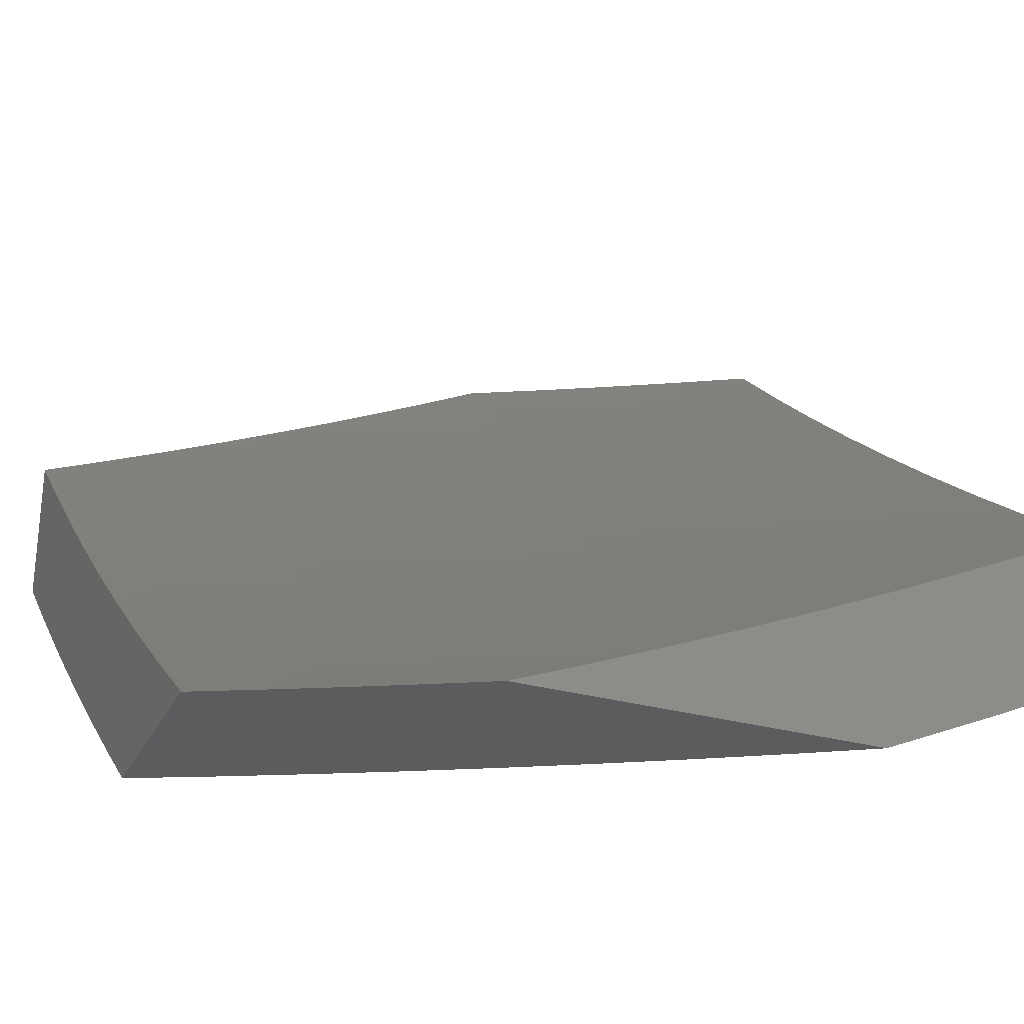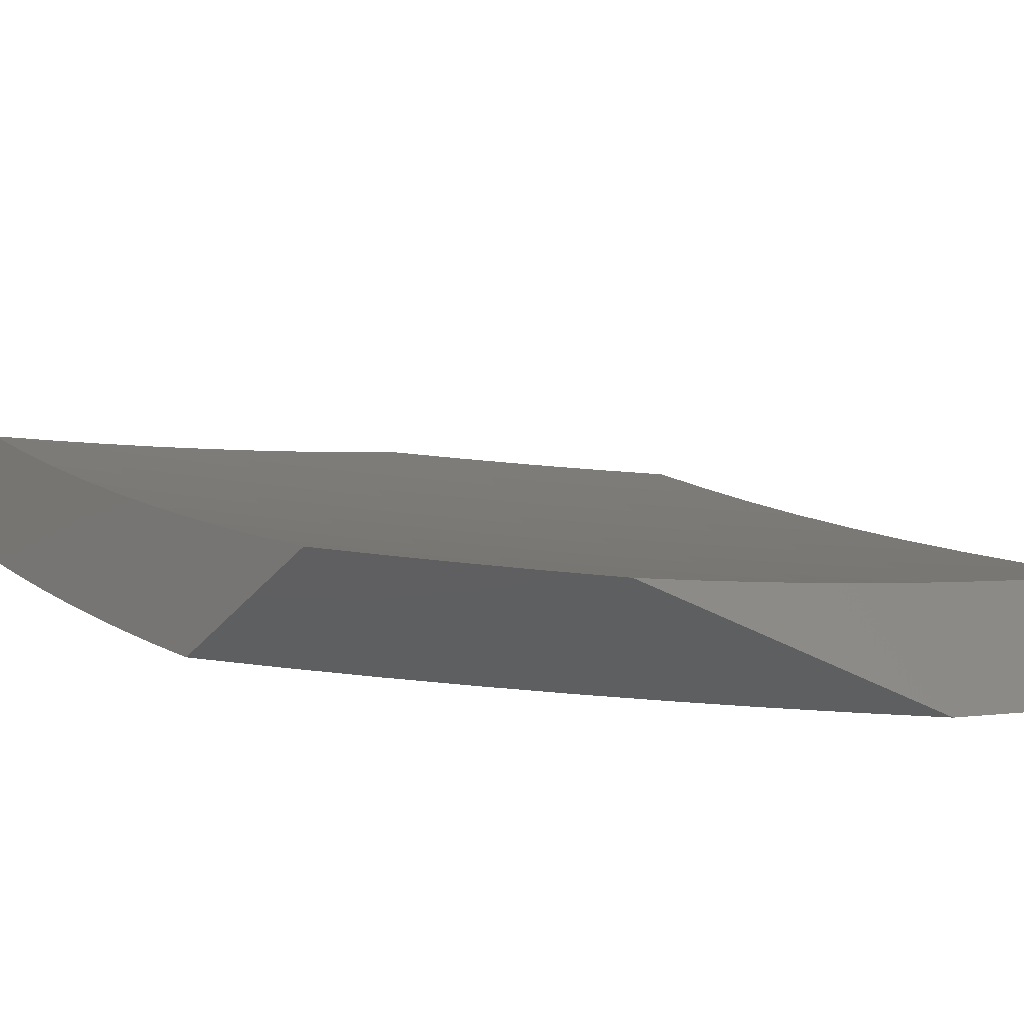
<metadata>
{"format":"stl","ext":"stl","renderer":"f3d","projection":"perspective","resolution":1024,"background":"white","views":[{"elev":-29.6,"azim":-22.0,"up":"+Z"},{"elev":-38.3,"azim":-35.3,"up":"+Z"}]}
</metadata>
<code>
# stl→obj: 396 verts, 788 faces
v 3.632 6.051 -9
v 3.745 6.062 -8.942
v 3.72 6 -9
v 3.816 6.02 -8.942
v 3.86 6 -8.937
v 3.851 6.075 -8.884
v 3.922 6.032 -8.884
v 3.886 6.131 -8.826
v 3.957 6.087 -8.826
v 3.921 6.186 -8.767
v 3.993 6.141 -8.767
v 3.955 6.24 -8.707
v 4 6.131 -8.771
v 4 6.26 -8.669
v 3.99 6.294 -8.647
v 4 6.388 -8.565
v 3.95 6.393 -8.586
v 3.983 6.447 -8.524
v 3.907 6.491 -8.524
v 4 6.513 -8.459
v 3.94 6.544 -8.463
v 3.972 6.598 -8.4
v 3.895 6.642 -8.4
v 4 6.638 -8.351
v 3.926 6.695 -8.337
v 3.957 6.748 -8.274
v 3.879 6.792 -8.274
v 3.909 6.845 -8.21
v 3.829 6.887 -8.21
v 3.859 6.94 -8.146
v 3.778 6.983 -8.146
v 3.878 7 -8.079
v 3.756 7 -8.14
v 3.749 6.929 -8.21
v 3.669 6.97 -8.21
v 3.72 6.876 -8.274
v 3.641 6.916 -8.274
v 3.691 6.822 -8.337
v 3.612 6.862 -8.337
v 3.662 6.767 -8.4
v 3.583 6.807 -8.4
v 3.632 6.713 -8.463
v 3.554 6.752 -8.463
v 3.602 6.657 -8.524
v 3.525 6.697 -8.524
v 3.572 6.602 -8.586
v 3.496 6.641 -8.586
v 3.542 6.546 -8.647
v 3.466 6.584 -8.647
v 3.511 6.489 -8.707
v 3.436 6.528 -8.707
v 3.481 6.433 -8.767
v 3.406 6.471 -8.767
v 3.45 6.375 -8.826
v 3.376 6.413 -8.826
v 3.419 6.318 -8.884
v 3.345 6.355 -8.884
v 3.387 6.26 -8.942
v 3.315 6.297 -8.942
v 3.275 6.243 -9
v 3.242 6.333 -8.942
v 3.184 6.288 -9
v 3.169 6.369 -8.942
v 3.092 6.331 -9
v 3.095 6.403 -8.942
v 3 6.374 -9
v 3.022 6.437 -8.942
v 3 6.454 -8.936
v 3.05 6.496 -8.884
v 3 6.534 -8.871
v 3.077 6.555 -8.826
v 3.002 6.588 -8.826
v 3.029 6.647 -8.767
v 3 6.613 -8.806
v 3 6.692 -8.74
v 3.544 6.101 -9
v 3.603 6.144 -8.942
v 3.674 6.103 -8.942
v 3.708 6.16 -8.884
v 3.78 6.118 -8.884
v 3.742 6.216 -8.826
v 3.814 6.174 -8.826
v 3.776 6.271 -8.767
v 3.848 6.229 -8.767
v 3.809 6.327 -8.707
v 3.882 6.284 -8.707
v 3.842 6.382 -8.647
v 3.916 6.339 -8.647
v 3.875 6.436 -8.586
v 3.531 6.183 -8.942
v 3.455 6.15 -9
v 3.46 6.222 -8.942
v 3.365 6.197 -9
v 3.056 6.706 -8.707
v 3 6.77 -8.672
v 3.082 6.764 -8.647
v 3.005 6.798 -8.647
v 3.031 6.856 -8.586
v 3 6.847 -8.605
v 3 6.924 -8.536
v 3.056 6.914 -8.524
v 3 7 -8.467
v 3.081 6.971 -8.463
v 3.128 7 -8.418
v 3.161 6.937 -8.463
v 3.187 6.993 -8.4
v 3.24 6.902 -8.463
v 3.267 6.958 -8.4
v 3.319 6.866 -8.463
v 3.346 6.922 -8.4
v 3.398 6.829 -8.463
v 3.426 6.885 -8.4
v 3.476 6.791 -8.463
v 3.505 6.847 -8.4
v 3.255 7 -8.366
v 3.382 7 -8.313
v 3.507 7 -8.257
v 3.48 6.995 -8.274
v 3.453 6.94 -8.337
v 3.373 6.978 -8.337
v 3.561 6.956 -8.274
v 3.632 7 -8.2
v 3.888 6.993 -8.081
v 4 7 -8.016
v 3.969 6.949 -8.081
v 4 6.881 -8.129
v 3.939 6.897 -8.146
v 3.988 6.801 -8.21
v 4 6.76 -8.241
v 4 6 -8.871
v 3.636 6.201 -8.884
v 3.564 6.241 -8.884
v 3.491 6.28 -8.884
v 3.669 6.257 -8.826
v 3.597 6.297 -8.826
v 3.523 6.337 -8.826
v 3.702 6.313 -8.767
v 3.629 6.354 -8.767
v 3.555 6.394 -8.767
v 3.735 6.369 -8.707
v 3.661 6.41 -8.707
v 3.586 6.45 -8.707
v 3.767 6.424 -8.647
v 3.693 6.466 -8.647
v 3.617 6.506 -8.647
v 3.8 6.479 -8.586
v 3.724 6.521 -8.586
v 3.648 6.562 -8.586
v 3.832 6.534 -8.524
v 3.756 6.576 -8.524
v 3.679 6.617 -8.524
v 3.863 6.588 -8.463
v 3.787 6.63 -8.463
v 3.71 6.672 -8.463
v 3.818 6.684 -8.4
v 3.848 6.738 -8.337
v 3.77 6.78 -8.337
v 3.8 6.834 -8.274
v 3.74 6.726 -8.4
v 3.272 6.392 -8.884
v 3.198 6.427 -8.884
v 3.124 6.462 -8.884
v 3.302 6.45 -8.826
v 3.227 6.486 -8.826
v 3.152 6.521 -8.826
v 3.331 6.508 -8.767
v 3.256 6.544 -8.767
v 3.181 6.579 -8.767
v 3.105 6.614 -8.767
v 3.361 6.565 -8.707
v 3.285 6.602 -8.707
v 3.209 6.637 -8.707
v 3.132 6.672 -8.707
v 3.39 6.622 -8.647
v 3.313 6.659 -8.647
v 3.237 6.695 -8.647
v 3.16 6.73 -8.647
v 3.419 6.679 -8.586
v 3.342 6.716 -8.586
v 3.264 6.752 -8.586
v 3.187 6.788 -8.586
v 3.109 6.822 -8.586
v 3.448 6.735 -8.524
v 3.37 6.773 -8.524
v 3.292 6.809 -8.524
v 3.213 6.845 -8.524
v 3.135 6.88 -8.524
v 3.533 6.902 -8.337
v 3.074 6.11 -9
v 3.077 6.184 -8.942
v 3 6.145 -9
v 3.006 6.218 -8.942
v 3 6.256 -8.914
v 3.036 6.279 -8.883
v 3 6.366 -8.827
v 3.065 6.341 -8.824
v 3.095 6.401 -8.764
v 3.168 6.367 -8.764
v 3.198 6.427 -8.703
v 3.272 6.391 -8.703
v 3.302 6.451 -8.642
v 3.376 6.414 -8.642
v 3.407 6.472 -8.58
v 3.482 6.434 -8.58
v 3.513 6.492 -8.518
v 3.588 6.453 -8.518
v 3.62 6.51 -8.455
v 3.695 6.469 -8.455
v 3.727 6.526 -8.392
v 3.803 6.484 -8.392
v 3.835 6.54 -8.328
v 3.911 6.496 -8.328
v 3.944 6.551 -8.263
v 4 6.513 -8.268
v 4 6.612 -8.18
v 3.148 6.15 -8.942
v 3.147 6.074 -9
v 3.219 6.115 -8.942
v 3.22 6.037 -9
v 3.289 6.079 -8.942
v 3.292 6 -9
v 3.36 6.042 -8.942
v 3.382 6 -8.964
v 3.429 6.005 -8.942
v 3.472 6 -8.928
v 3.463 6.064 -8.883
v 3.534 6.025 -8.883
v 3.568 6.084 -8.824
v 3.561 6 -8.891
v 3.639 6.044 -8.824
v 3.649 6 -8.852
v 3.709 6.003 -8.824
v 3.738 6 -8.813
v 3.744 6.061 -8.764
v 3.815 6.018 -8.764
v 3.851 6.075 -8.703
v 3.913 6 -8.732
v 3.921 6.032 -8.703
v 4 6 -8.69
v 3.958 6.088 -8.642
v 4 6.105 -8.608
v 3.994 6.143 -8.58
v 4 6.208 -8.525
v 3.922 6.188 -8.58
v 3.957 6.243 -8.518
v 3.849 6.231 -8.58
v 3.884 6.287 -8.518
v 3.777 6.273 -8.58
v 3.811 6.33 -8.518
v 3.703 6.315 -8.58
v 3.737 6.372 -8.518
v 3.63 6.356 -8.58
v 3.662 6.413 -8.518
v 3.556 6.395 -8.58
v 3.826 6 -8.773
v 3.992 6.298 -8.455
v 4 6.311 -8.441
v 3.918 6.342 -8.455
v 3.953 6.398 -8.392
v 3.844 6.386 -8.455
v 3.878 6.441 -8.392
v 3.77 6.428 -8.455
v 4 6.413 -8.355
v 3.986 6.452 -8.328
v 4 6.71 -8.091
v 3.931 6.704 -8.133
v 3.9 6.649 -8.198
v 3.977 6.606 -8.198
v 3.867 6.595 -8.263
v 3.963 6.757 -8.067
v 4 6.807 -8
v 3.91 6.857 -8
v 3.819 6.906 -8
v 3.805 6.844 -8.067
v 3.884 6.801 -8.067
v 3.853 6.747 -8.133
v 3.822 6.692 -8.198
v 3.791 6.637 -8.263
v 3.759 6.582 -8.328
v 3.726 6.885 -8.067
v 3.728 6.954 -8
v 3.646 6.926 -8.067
v 3.636 7 -8
v 3.566 6.966 -8.067
v 3.558 7 -8.037
v 3.479 7 -8.074
v 3.4 7 -8.11
v 3.457 6.949 -8.133
v 3.537 6.91 -8.133
v 3.377 6.986 -8.133
v 3.321 7 -8.144
v 3.35 6.93 -8.198
v 3.27 6.966 -8.198
v 3.243 6.909 -8.263
v 3.164 6.944 -8.263
v 3.138 6.886 -8.328
v 3.059 6.92 -8.328
v 3.033 6.861 -8.392
v 3 6.897 -8.371
v 3 6.793 -8.465
v 3.241 7 -8.178
v 3.161 7 -8.212
v 3.084 6.978 -8.263
v 3 7 -8.276
v 3.081 7 -8.244
v 3 6.688 -8.558
v 3.058 6.709 -8.518
v 3.085 6.768 -8.455
v 3.007 6.802 -8.455
v 3.111 6.827 -8.392
v 3 6.582 -8.649
v 3.003 6.589 -8.642
v 3.03 6.649 -8.58
v 3.134 6.675 -8.518
v 3.161 6.734 -8.455
v 3.238 6.699 -8.455
v 3.267 6.757 -8.392
v 3.344 6.721 -8.392
v 3.373 6.779 -8.328
v 3.451 6.741 -8.328
v 3.48 6.798 -8.263
v 3.558 6.759 -8.263
v 3.587 6.815 -8.198
v 3.666 6.775 -8.198
v 3.696 6.83 -8.133
v 3.775 6.789 -8.133
v 3 6.474 -8.739
v 3.049 6.496 -8.703
v 3.078 6.556 -8.642
v 3.106 6.616 -8.58
v 3.021 6.435 -8.764
v 3.108 6.246 -8.883
v 3.179 6.211 -8.883
v 3.251 6.176 -8.883
v 3.322 6.139 -8.883
v 3.393 6.102 -8.883
v 3.138 6.306 -8.824
v 3.21 6.272 -8.824
v 3.282 6.236 -8.824
v 3.354 6.199 -8.824
v 3.426 6.162 -8.824
v 3.497 6.123 -8.824
v 3.241 6.332 -8.764
v 3.345 6.355 -8.703
v 3.45 6.376 -8.642
v 3.227 6.487 -8.642
v 3.124 6.462 -8.703
v 3.153 6.522 -8.642
v 3.257 6.546 -8.58
v 3.181 6.581 -8.58
v 3.332 6.51 -8.58
v 3.362 6.568 -8.518
v 3.286 6.605 -8.518
v 3.392 6.626 -8.455
v 3.315 6.663 -8.455
v 3.421 6.684 -8.392
v 3.21 6.64 -8.518
v 3.401 6.836 -8.263
v 3.295 6.815 -8.328
v 3.322 6.873 -8.263
v 3.216 6.851 -8.328
v 3.429 6.892 -8.198
v 3.509 6.854 -8.198
v 3.189 6.793 -8.392
v 3.314 6.295 -8.764
v 3.386 6.258 -8.764
v 3.459 6.221 -8.764
v 3.531 6.182 -8.764
v 3.602 6.142 -8.764
v 3.673 6.102 -8.764
v 3.438 6.531 -8.518
v 3.468 6.588 -8.455
v 3.498 6.646 -8.392
v 3.528 6.703 -8.328
v 3.617 6.871 -8.133
v 3.418 6.318 -8.703
v 3.524 6.338 -8.642
v 3.544 6.55 -8.455
v 3.575 6.607 -8.392
v 3.605 6.663 -8.328
v 3.636 6.719 -8.263
v 3.491 6.279 -8.703
v 3.564 6.24 -8.703
v 3.636 6.2 -8.703
v 3.708 6.159 -8.703
v 3.78 6.118 -8.703
v 3.651 6.567 -8.392
v 3.682 6.623 -8.328
v 3.713 6.679 -8.263
v 3.744 6.734 -8.198
v 3.597 6.298 -8.642
v 3.67 6.258 -8.642
v 3.742 6.217 -8.642
v 3.815 6.174 -8.642
v 3.886 6.132 -8.642
v 4 7 -8
f 1 2 3
f 3 2 4
f 3 4 5
f 5 4 6
f 5 6 7
f 7 6 8
f 7 8 9
f 9 8 10
f 9 10 11
f 11 10 12
f 11 12 13
f 13 12 14
f 14 12 15
f 14 15 16
f 16 15 17
f 16 17 18
f 18 17 19
f 18 19 20
f 20 19 21
f 20 21 22
f 22 21 23
f 22 23 24
f 24 23 25
f 24 25 26
f 26 25 27
f 26 27 28
f 28 27 29
f 28 29 30
f 30 29 31
f 30 31 32
f 32 31 33
f 33 31 34
f 33 34 35
f 35 34 36
f 35 36 37
f 37 36 38
f 37 38 39
f 39 38 40
f 39 40 41
f 41 40 42
f 41 42 43
f 43 42 44
f 43 44 45
f 45 44 46
f 45 46 47
f 47 46 48
f 47 48 49
f 49 48 50
f 49 50 51
f 51 50 52
f 51 52 53
f 53 52 54
f 53 54 55
f 55 54 56
f 55 56 57
f 57 56 58
f 57 58 59
f 59 58 60
f 59 60 61
f 61 60 62
f 61 62 63
f 63 62 64
f 63 64 65
f 65 64 66
f 65 66 67
f 67 66 68
f 67 68 69
f 69 68 70
f 69 70 71
f 71 70 72
f 71 72 73
f 73 72 74
f 73 74 75
f 76 77 1
f 1 77 78
f 1 78 2
f 2 78 79
f 2 79 80
f 80 79 81
f 80 81 82
f 82 81 83
f 82 83 84
f 84 83 85
f 84 85 86
f 86 85 87
f 86 87 88
f 88 87 89
f 88 89 17
f 17 89 19
f 77 76 90
f 90 76 91
f 90 91 92
f 92 91 93
f 92 93 58
f 58 93 60
f 70 74 72
f 73 75 94
f 94 75 95
f 94 95 96
f 96 95 97
f 96 97 98
f 98 97 99
f 98 99 100
f 95 99 97
f 98 100 101
f 101 100 102
f 101 102 103
f 103 102 104
f 103 104 105
f 105 104 106
f 105 106 107
f 107 106 108
f 107 108 109
f 109 108 110
f 109 110 111
f 111 110 112
f 111 112 113
f 113 112 114
f 113 114 43
f 43 114 41
f 104 115 106
f 106 115 108
f 115 116 108
f 108 116 110
f 117 118 116
f 116 118 119
f 116 119 120
f 120 119 112
f 120 112 110
f 118 117 121
f 121 117 122
f 121 122 37
f 37 122 35
f 122 33 35
f 30 32 123
f 123 32 124
f 123 124 125
f 125 124 126
f 125 126 127
f 127 126 128
f 127 128 28
f 28 128 26
f 126 129 128
f 128 129 26
f 129 24 26
f 24 20 22
f 20 16 18
f 11 13 9
f 9 13 130
f 9 130 7
f 7 130 5
f 6 4 80
f 80 4 2
f 8 6 82
f 82 6 80
f 10 8 84
f 84 8 82
f 12 10 86
f 86 10 84
f 15 12 88
f 88 12 86
f 88 17 15
f 79 78 131
f 131 78 77
f 131 77 132
f 132 77 90
f 132 90 133
f 133 90 92
f 133 92 56
f 56 92 58
f 81 79 134
f 134 79 131
f 134 131 135
f 135 131 132
f 135 132 136
f 136 132 133
f 136 133 54
f 54 133 56
f 83 81 137
f 137 81 134
f 137 134 138
f 138 134 135
f 138 135 139
f 139 135 136
f 139 136 52
f 52 136 54
f 85 83 140
f 140 83 137
f 140 137 141
f 141 137 138
f 141 138 142
f 142 138 139
f 142 139 50
f 50 139 52
f 87 85 143
f 143 85 140
f 143 140 144
f 144 140 141
f 144 141 145
f 145 141 142
f 145 142 48
f 48 142 50
f 89 87 146
f 146 87 143
f 146 143 147
f 147 143 144
f 147 144 148
f 148 144 145
f 148 145 46
f 46 145 48
f 19 89 149
f 149 89 146
f 149 146 150
f 150 146 147
f 150 147 151
f 151 147 148
f 151 148 44
f 44 148 46
f 21 19 152
f 152 19 149
f 152 149 153
f 153 149 150
f 153 150 154
f 154 150 151
f 154 151 42
f 42 151 44
f 21 152 23
f 23 152 155
f 23 155 156
f 156 155 157
f 156 157 158
f 158 157 36
f 158 36 34
f 155 152 153
f 27 25 156
f 156 25 23
f 155 153 159
f 159 153 154
f 159 154 40
f 40 154 42
f 29 27 158
f 158 27 156
f 123 125 127
f 123 127 30
f 30 127 28
f 155 159 157
f 157 159 38
f 157 38 36
f 38 159 40
f 31 29 34
f 34 29 158
f 57 59 160
f 160 59 61
f 160 61 161
f 161 61 63
f 161 63 162
f 162 63 65
f 162 65 69
f 69 65 67
f 55 57 163
f 163 57 160
f 163 160 164
f 164 160 161
f 164 161 165
f 165 161 162
f 165 162 71
f 71 162 69
f 53 55 166
f 166 55 163
f 166 163 167
f 167 163 164
f 167 164 168
f 168 164 165
f 168 165 169
f 169 165 71
f 169 71 73
f 51 53 170
f 170 53 166
f 170 166 171
f 171 166 167
f 171 167 172
f 172 167 168
f 172 168 173
f 173 168 169
f 173 169 94
f 94 169 73
f 49 51 174
f 174 51 170
f 174 170 175
f 175 170 171
f 175 171 176
f 176 171 172
f 176 172 177
f 177 172 173
f 177 173 96
f 96 173 94
f 47 49 178
f 178 49 174
f 178 174 179
f 179 174 175
f 179 175 180
f 180 175 176
f 180 176 181
f 181 176 177
f 181 177 182
f 182 177 96
f 182 96 98
f 45 47 183
f 183 47 178
f 183 178 184
f 184 178 179
f 184 179 185
f 185 179 180
f 185 180 186
f 186 180 181
f 186 181 187
f 187 181 182
f 187 182 101
f 101 182 98
f 43 45 113
f 113 45 183
f 113 183 111
f 111 183 184
f 111 184 109
f 109 184 185
f 109 185 107
f 107 185 186
f 107 186 105
f 105 186 187
f 105 187 103
f 103 187 101
f 39 41 188
f 188 41 114
f 188 114 119
f 119 114 112
f 37 39 121
f 121 39 188
f 121 188 118
f 118 188 119
f 116 120 110
f 189 190 191
f 191 190 192
f 191 192 193
f 193 192 194
f 193 194 195
f 195 194 196
f 195 196 197
f 197 196 198
f 197 198 199
f 199 198 200
f 199 200 201
f 201 200 202
f 201 202 203
f 203 202 204
f 203 204 205
f 205 204 206
f 205 206 207
f 207 206 208
f 207 208 209
f 209 208 210
f 209 210 211
f 211 210 212
f 211 212 213
f 213 212 214
f 213 214 215
f 190 189 216
f 216 189 217
f 216 217 218
f 218 217 219
f 218 219 220
f 220 219 221
f 220 221 222
f 222 221 223
f 222 223 224
f 224 223 225
f 224 225 226
f 226 225 227
f 226 227 228
f 228 227 229
f 228 229 230
f 230 229 231
f 230 231 232
f 232 231 233
f 232 233 234
f 234 233 235
f 234 235 236
f 236 235 237
f 236 237 238
f 238 237 239
f 238 239 240
f 240 239 241
f 240 241 242
f 242 241 243
f 242 243 244
f 244 243 245
f 244 245 246
f 246 245 247
f 246 247 248
f 248 247 249
f 248 249 250
f 250 249 251
f 250 251 252
f 252 251 253
f 252 253 254
f 254 253 206
f 254 206 204
f 225 229 227
f 233 255 235
f 235 255 237
f 245 243 256
f 256 243 257
f 256 257 258
f 258 257 259
f 258 259 260
f 260 259 261
f 260 261 262
f 262 261 210
f 262 210 208
f 257 263 259
f 259 263 264
f 259 264 261
f 261 264 212
f 261 212 210
f 263 214 264
f 264 214 212
f 265 266 215
f 215 266 267
f 215 267 268
f 268 267 269
f 268 269 213
f 213 269 211
f 266 265 270
f 270 265 271
f 270 271 272
f 273 274 272
f 272 274 275
f 272 275 270
f 270 275 276
f 270 276 266
f 266 276 277
f 266 277 267
f 267 277 278
f 267 278 269
f 269 278 279
f 269 279 211
f 211 279 209
f 274 273 280
f 280 273 281
f 280 281 282
f 282 281 283
f 282 283 284
f 284 283 285
f 284 285 286
f 287 288 286
f 286 288 289
f 286 289 284
f 284 289 282
f 288 287 290
f 290 287 291
f 290 291 292
f 292 291 293
f 292 293 294
f 294 293 295
f 294 295 296
f 296 295 297
f 296 297 298
f 298 297 299
f 298 299 300
f 291 301 293
f 293 301 302
f 293 302 295
f 295 302 303
f 295 303 297
f 297 303 304
f 297 304 299
f 302 305 303
f 303 305 304
f 306 307 300
f 300 307 308
f 300 308 309
f 309 308 310
f 309 310 298
f 298 310 296
f 311 312 306
f 306 312 313
f 306 313 307
f 307 313 314
f 307 314 315
f 315 314 316
f 315 316 317
f 317 316 318
f 317 318 319
f 319 318 320
f 319 320 321
f 321 320 322
f 321 322 323
f 323 322 324
f 323 324 325
f 325 324 326
f 325 326 274
f 274 326 275
f 327 328 311
f 311 328 329
f 311 329 312
f 312 329 330
f 312 330 313
f 313 330 314
f 328 327 331
f 331 327 195
f 331 195 197
f 194 192 332
f 332 192 190
f 332 190 333
f 333 190 216
f 333 216 334
f 334 216 218
f 334 218 335
f 335 218 220
f 335 220 336
f 336 220 222
f 336 222 226
f 226 222 224
f 196 194 337
f 337 194 332
f 337 332 338
f 338 332 333
f 338 333 339
f 339 333 334
f 339 334 340
f 340 334 335
f 340 335 341
f 341 335 336
f 341 336 342
f 342 336 226
f 342 226 228
f 196 337 198
f 198 337 343
f 198 343 200
f 200 343 344
f 200 344 202
f 202 344 345
f 202 345 204
f 204 345 254
f 343 337 338
f 199 346 347
f 347 346 348
f 347 348 328
f 328 348 329
f 346 349 348
f 348 349 350
f 348 350 329
f 329 350 330
f 199 201 346
f 346 201 351
f 346 351 349
f 349 351 352
f 349 352 353
f 353 352 354
f 353 354 355
f 355 354 356
f 355 356 318
f 318 356 320
f 349 353 350
f 350 353 357
f 350 357 330
f 330 357 314
f 353 355 357
f 357 355 316
f 357 316 314
f 355 318 316
f 319 358 359
f 359 358 360
f 359 360 361
f 361 360 294
f 361 294 296
f 358 362 360
f 360 362 292
f 360 292 294
f 319 321 358
f 358 321 363
f 358 363 362
f 362 363 289
f 362 289 288
f 290 292 288
f 288 292 362
f 319 359 317
f 317 359 364
f 317 364 315
f 315 364 308
f 315 308 307
f 364 359 361
f 331 197 347
f 347 197 199
f 331 347 328
f 343 338 365
f 365 338 339
f 365 339 366
f 366 339 340
f 366 340 367
f 367 340 341
f 367 341 368
f 368 341 342
f 368 342 369
f 369 342 228
f 369 228 370
f 370 228 230
f 370 230 234
f 234 230 232
f 201 203 351
f 351 203 371
f 351 371 352
f 352 371 372
f 352 372 354
f 354 372 373
f 354 373 356
f 356 373 374
f 356 374 320
f 320 374 322
f 321 323 363
f 363 323 375
f 363 375 289
f 289 375 282
f 343 365 344
f 344 365 376
f 344 376 345
f 345 376 377
f 345 377 254
f 254 377 252
f 376 365 366
f 203 205 371
f 371 205 378
f 371 378 372
f 372 378 379
f 372 379 373
f 373 379 380
f 373 380 374
f 374 380 381
f 374 381 322
f 322 381 324
f 280 282 375
f 280 375 325
f 325 375 323
f 376 366 382
f 382 366 367
f 382 367 383
f 383 367 368
f 383 368 384
f 384 368 369
f 384 369 385
f 385 369 370
f 385 370 386
f 386 370 234
f 386 234 236
f 205 207 378
f 378 207 387
f 378 387 379
f 379 387 388
f 379 388 380
f 380 388 389
f 380 389 381
f 381 389 390
f 381 390 324
f 324 390 326
f 274 280 325
f 376 382 377
f 377 382 391
f 377 391 252
f 252 391 250
f 391 382 383
f 208 206 253
f 207 209 387
f 387 209 279
f 387 279 388
f 388 279 278
f 388 278 389
f 389 278 277
f 389 277 390
f 390 277 276
f 390 276 326
f 326 276 275
f 391 383 392
f 392 383 384
f 392 384 393
f 393 384 385
f 393 385 394
f 394 385 386
f 394 386 395
f 395 386 236
f 395 236 240
f 240 236 238
f 262 208 253
f 262 253 251
f 248 250 392
f 392 250 391
f 248 392 393
f 260 262 251
f 260 251 249
f 246 248 393
f 246 393 394
f 258 260 249
f 258 249 247
f 215 268 213
f 244 246 394
f 244 394 395
f 256 258 247
f 256 247 245
f 242 244 395
f 242 395 240
f 296 310 361
f 361 310 364
f 310 308 364
f 300 309 298
f 124 32 396
f 396 32 283
f 283 32 33
f 283 33 285
f 285 33 286
f 286 33 122
f 286 122 287
f 287 122 117
f 287 117 291
f 291 117 301
f 301 117 116
f 301 116 302
f 302 116 305
f 305 116 115
f 305 115 304
f 304 115 104
f 304 104 102
f 304 102 299
f 299 102 100
f 299 100 300
f 300 100 99
f 300 99 306
f 306 99 95
f 306 95 311
f 311 95 75
f 311 75 74
f 311 74 327
f 327 74 70
f 327 70 195
f 195 70 68
f 195 68 193
f 193 68 66
f 193 66 191
f 66 64 191
f 191 64 62
f 191 62 60
f 191 60 189
f 189 60 93
f 189 93 217
f 217 93 219
f 219 93 91
f 219 91 221
f 221 91 76
f 221 76 1
f 1 3 221
f 283 281 396
f 396 281 273
f 396 273 272
f 272 271 396
f 5 229 3
f 3 229 225
f 3 225 223
f 130 233 5
f 5 233 231
f 5 231 229
f 239 237 130
f 130 237 255
f 130 255 233
f 223 221 3
f 130 13 239
f 239 13 241
f 241 13 14
f 241 14 243
f 243 14 16
f 243 16 257
f 257 16 20
f 257 20 263
f 263 20 214
f 214 20 24
f 214 24 215
f 215 24 129
f 215 129 265
f 265 129 126
f 265 126 271
f 271 126 124
f 271 124 396

</code>
